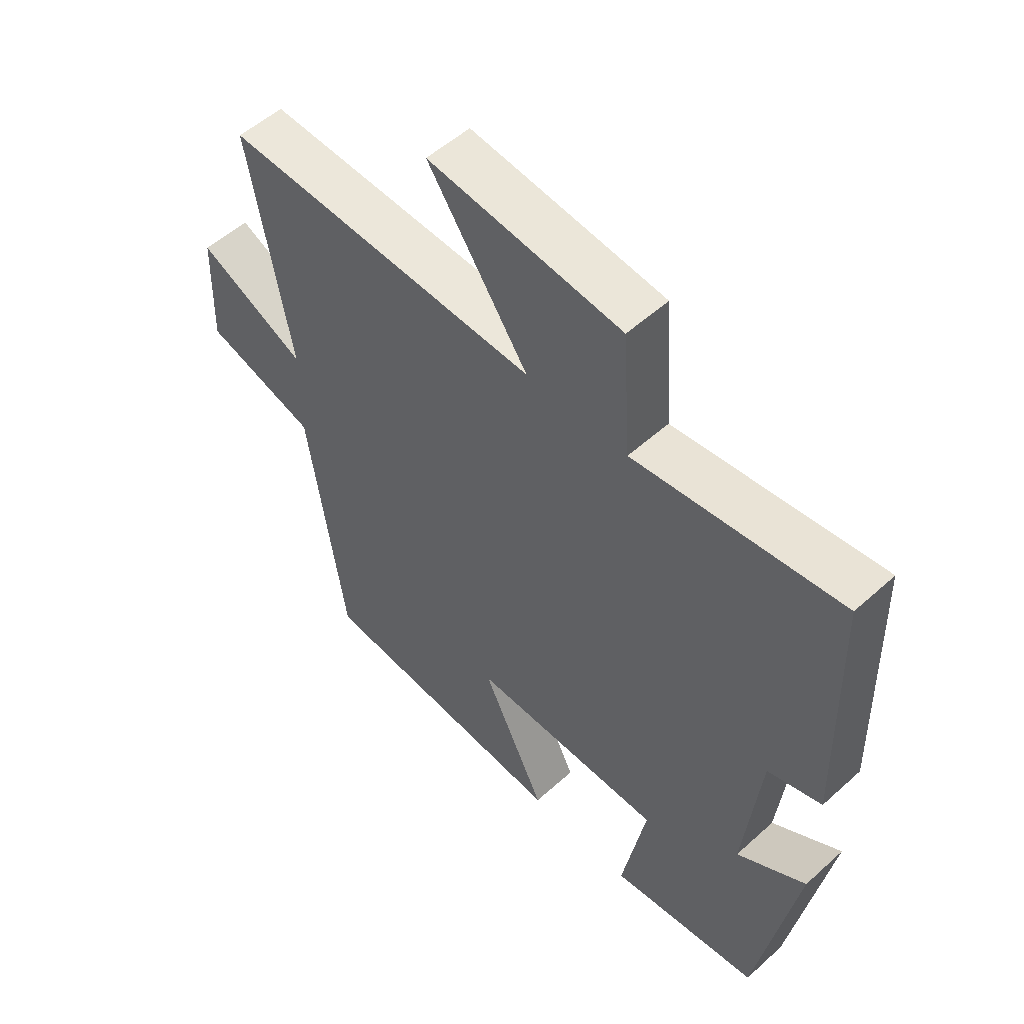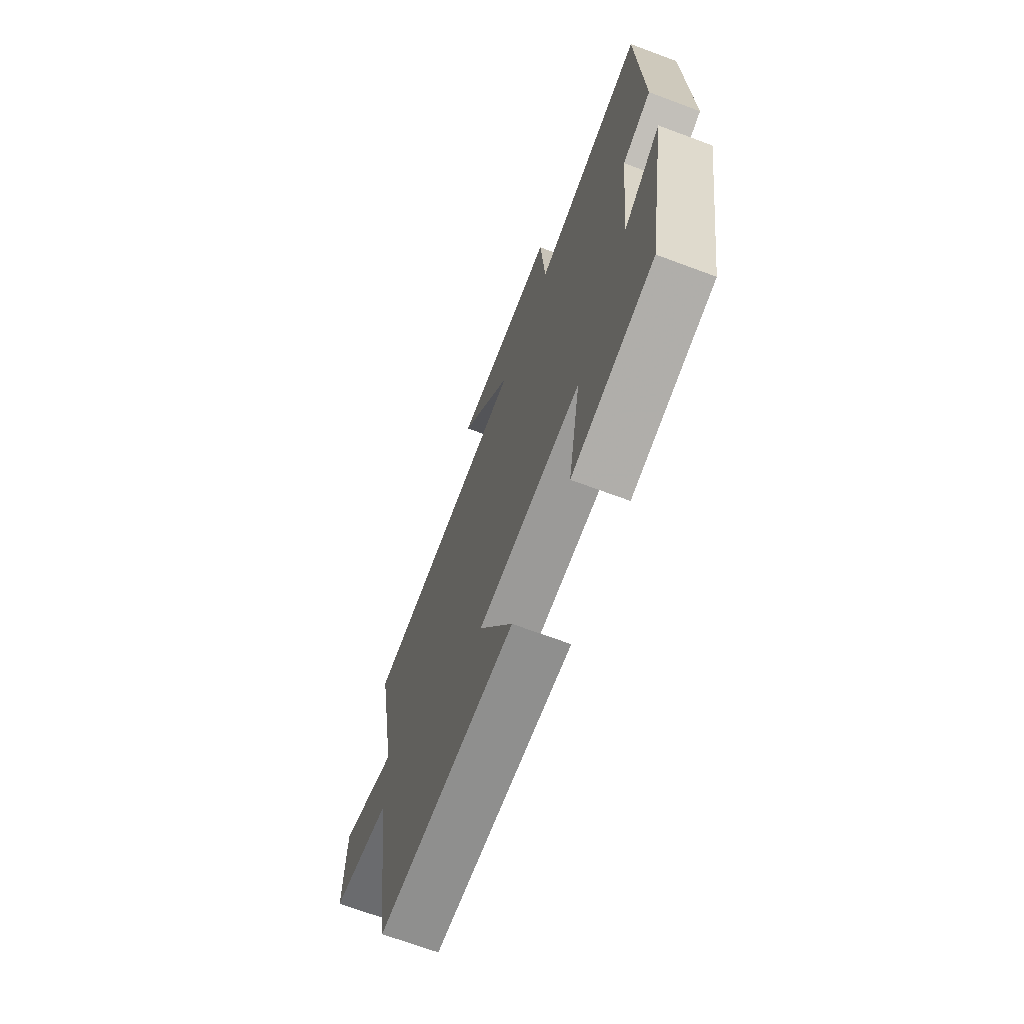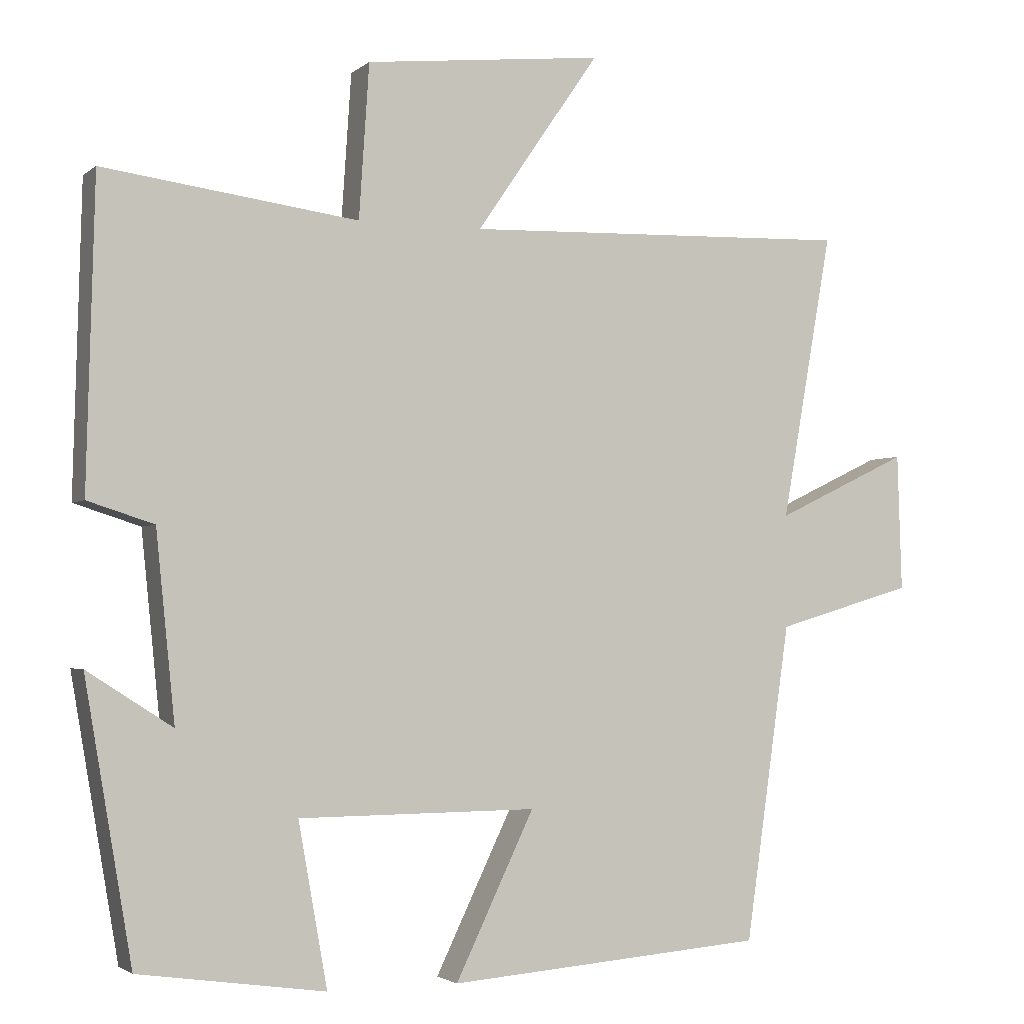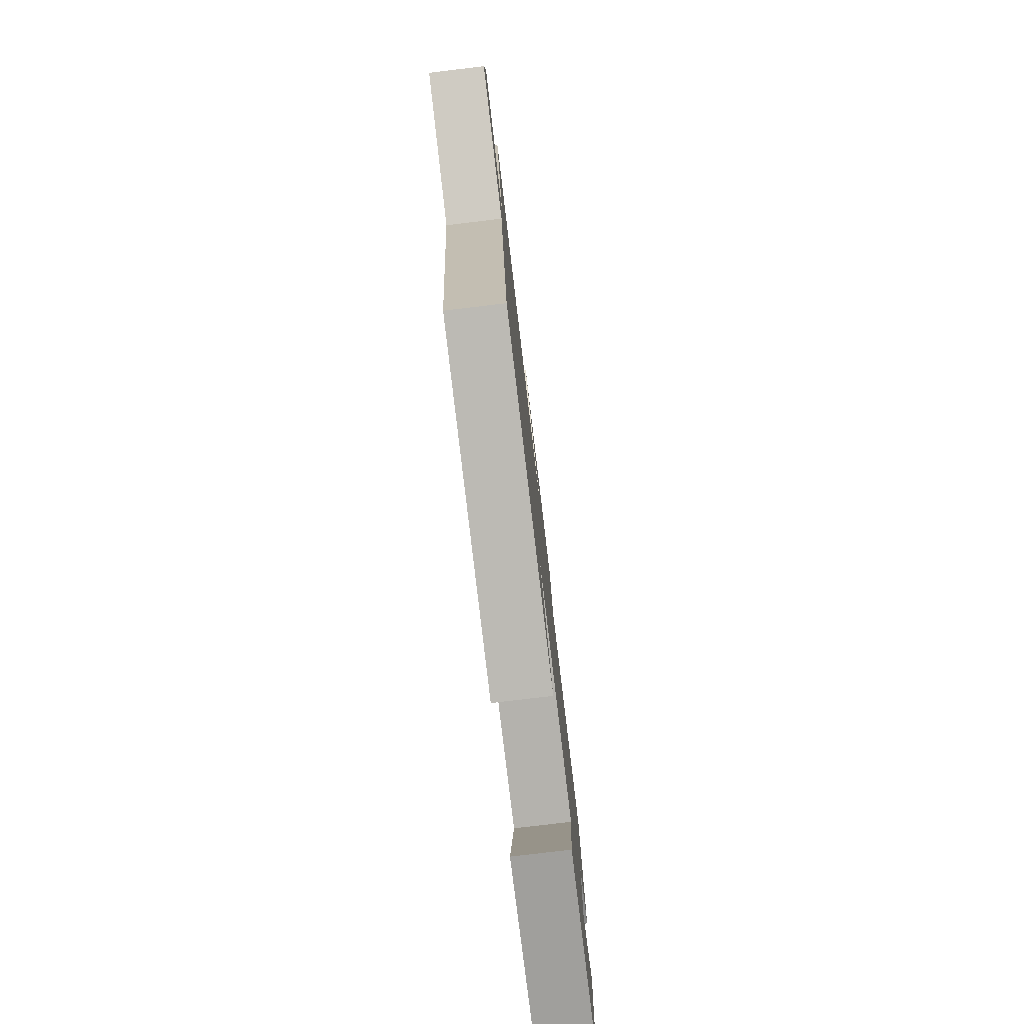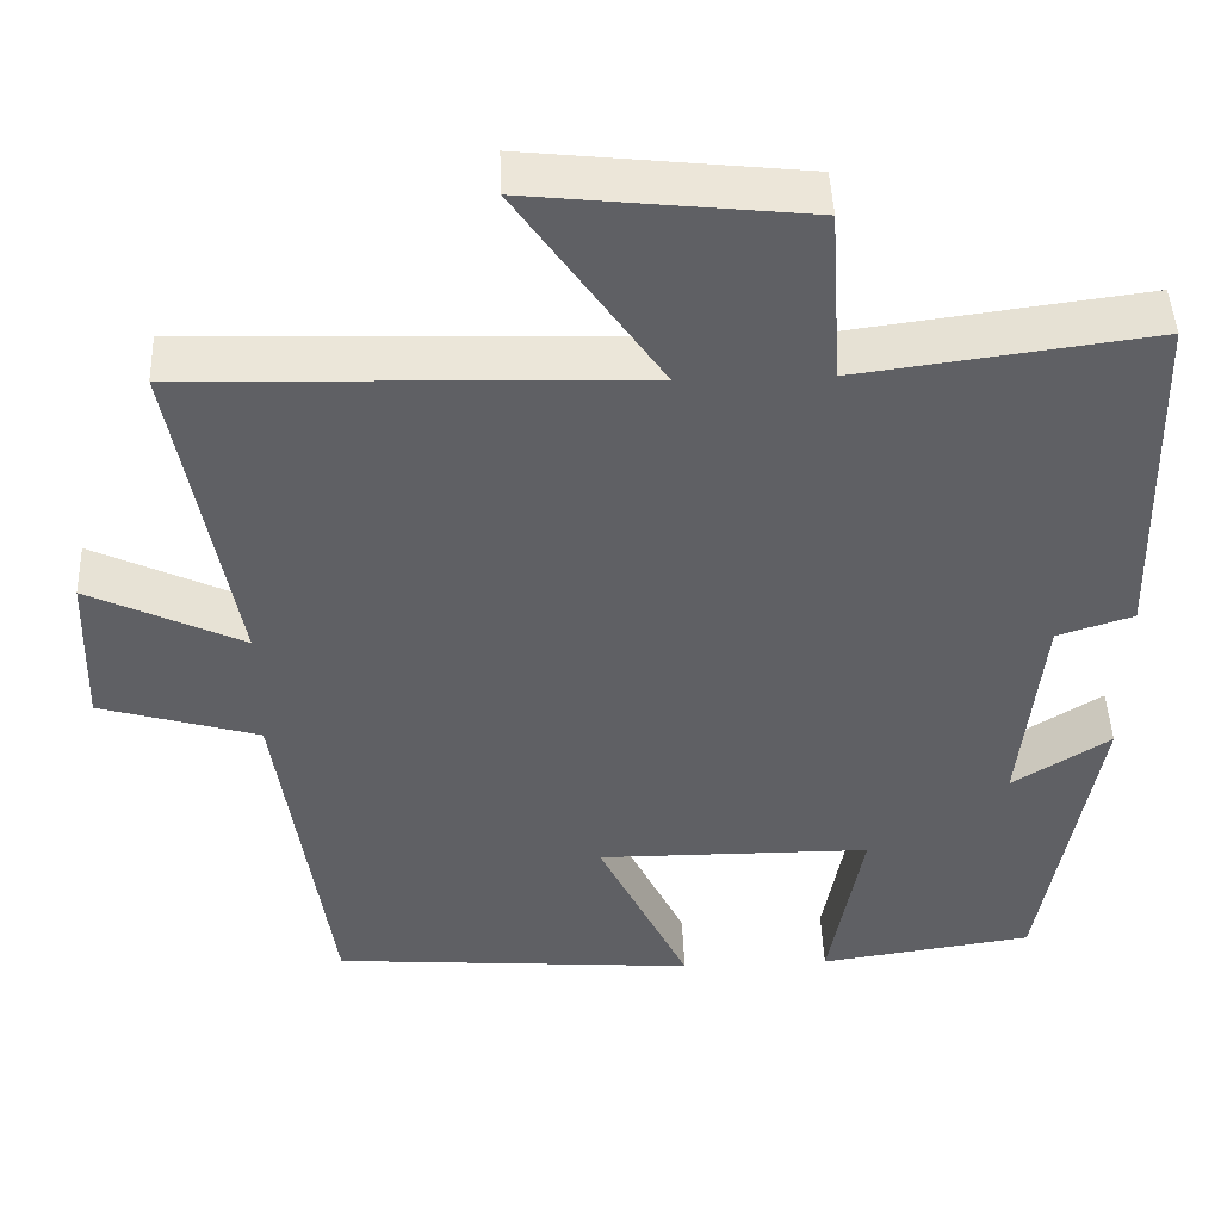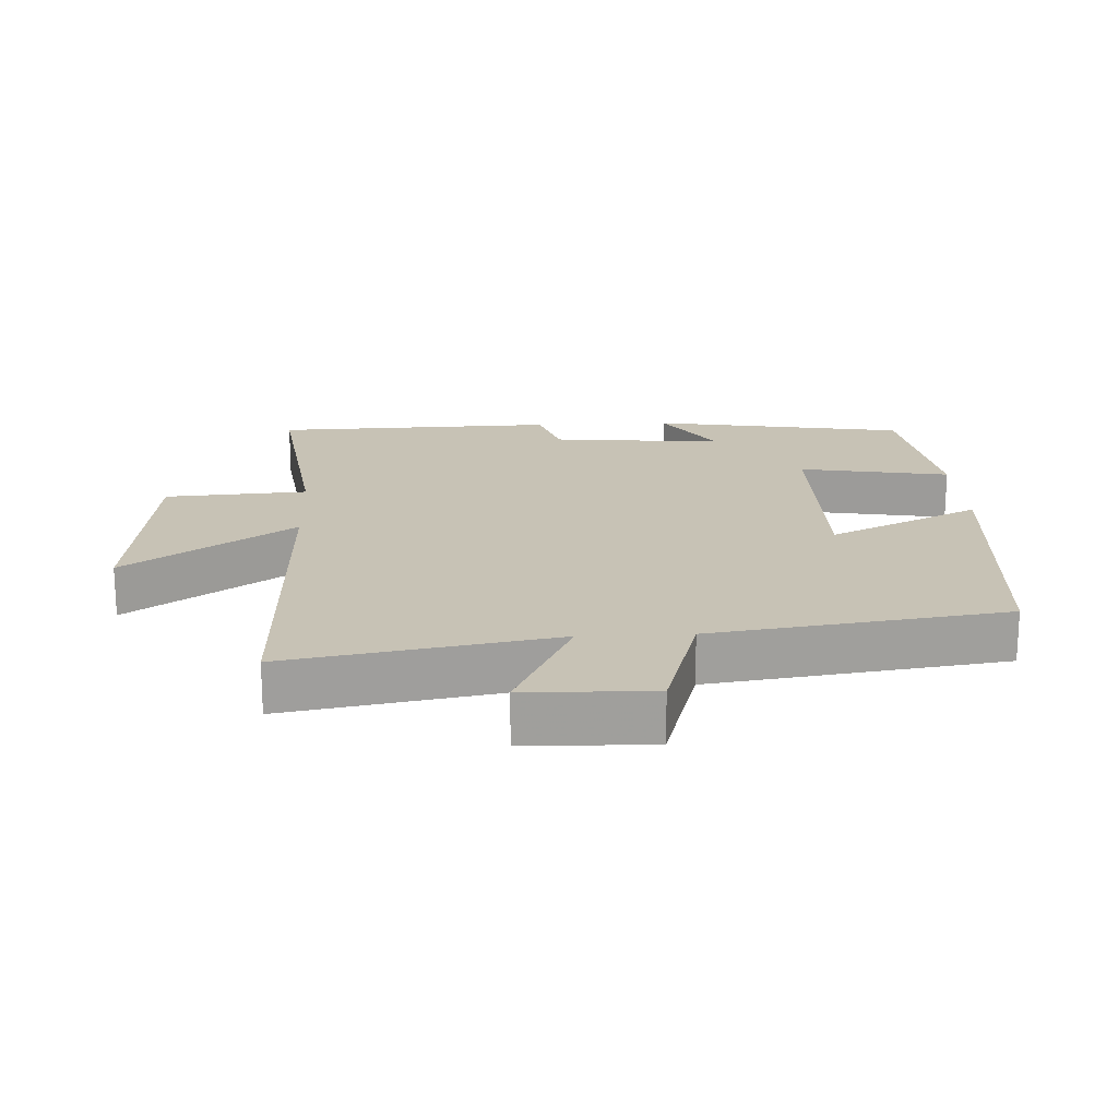
<metadata>
{"format":"obj","ext":"obj","renderer":"f3d","projection":"perspective","resolution":1024,"background":"white","views":[{"elev":53.8,"azim":-133.8,"up":"+Z"},{"elev":-69.6,"azim":-110.4,"up":"+Z"},{"elev":-2.6,"azim":-23.5,"up":"+Z"},{"elev":-79.2,"azim":96.8,"up":"+Z"},{"elev":46.0,"azim":177.7,"up":"+Z"},{"elev":19.0,"azim":87.1,"up":"+Y"}]}
</metadata>
<code>
v 0.57 0.07 0.518
v 0.5 0.07 0.124
v 0.684 0.07 0.212
v 0.69 0.07 0.024
v 0.5 0.07 -0.032
v 0.438 0.07 -0.466
v 0.001 0.07 -0.5
v 0.109 0.07 -0.275
v -0.219 0.07 -0.277
v -0.179 0.07 -0.5
v -0.435 0.07 -0.463
v -0.5 0.07 -0.084
v -0.383 0.07 -0.159
v -0.409 0.07 0.097
v -0.5 0.07 0.126
v -0.489 0.07 0.546
v -0.139 0.07 0.5
v -0.125 0.07 0.711
v 0.203 0.07 0.747
v 0.033 0.07 0.5
v 0.57 0 0.518
v 0.5 0 0.124
v 0.684 0 0.212
v 0.69 0 0.024
v 0.5 0 -0.032
v 0.438 0 -0.466
v 0.001 0 -0.5
v 0.109 0 -0.275
v -0.219 0 -0.277
v -0.179 0 -0.5
v -0.435 0 -0.463
v -0.5 0 -0.084
v -0.383 0 -0.159
v -0.409 0 0.097
v -0.5 0 0.126
v -0.489 0 0.546
v -0.139 0 0.5
v -0.125 0 0.711
v 0.203 0 0.747
v 0.033 0 0.5
f 17 18 19 20
f 14 15 16 17
f 13 14 17 20
f 11 12 13
f 10 11 13
f 9 10 13
f 20 1 2
f 13 20 2
f 9 13 2
f 8 9 2
f 7 8 2
f 6 7 2
f 5 6 2
f 2 3 4 5
f 40 39 38 37
f 37 36 35 34
f 40 37 34 33
f 33 32 31
f 33 31 30
f 33 30 29
f 22 21 40
f 22 40 33
f 22 33 29
f 22 29 28
f 22 28 27
f 22 27 26
f 22 26 25
f 25 24 23 22
f 1 21 22 2
f 2 22 23 3
f 3 23 24 4
f 4 24 25 5
f 5 25 26 6
f 6 26 27 7
f 7 27 28 8
f 8 28 29 9
f 9 29 30 10
f 10 30 31 11
f 11 31 32 12
f 12 32 33 13
f 13 33 34 14
f 14 34 35 15
f 15 35 36 16
f 16 36 37 17
f 17 37 38 18
f 18 38 39 19
f 19 39 40 20
f 20 40 21 1

</code>
